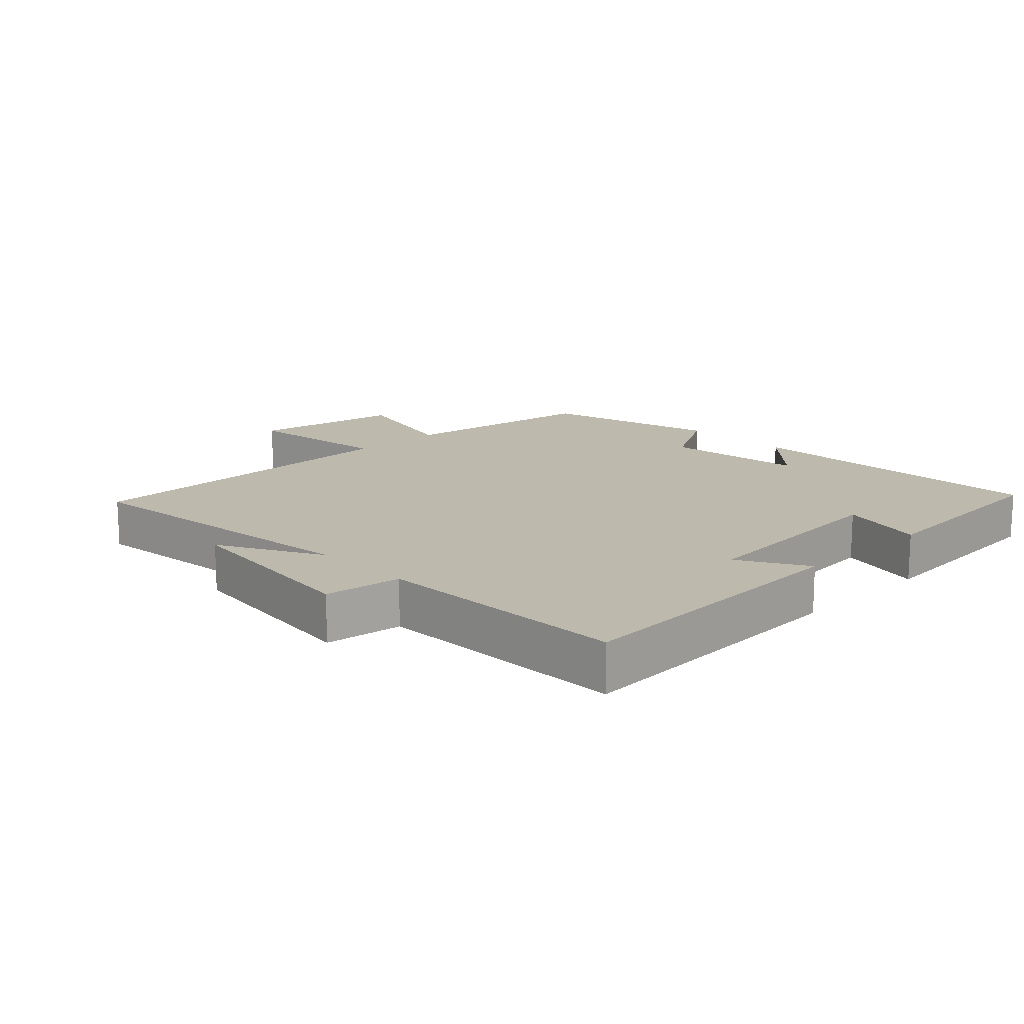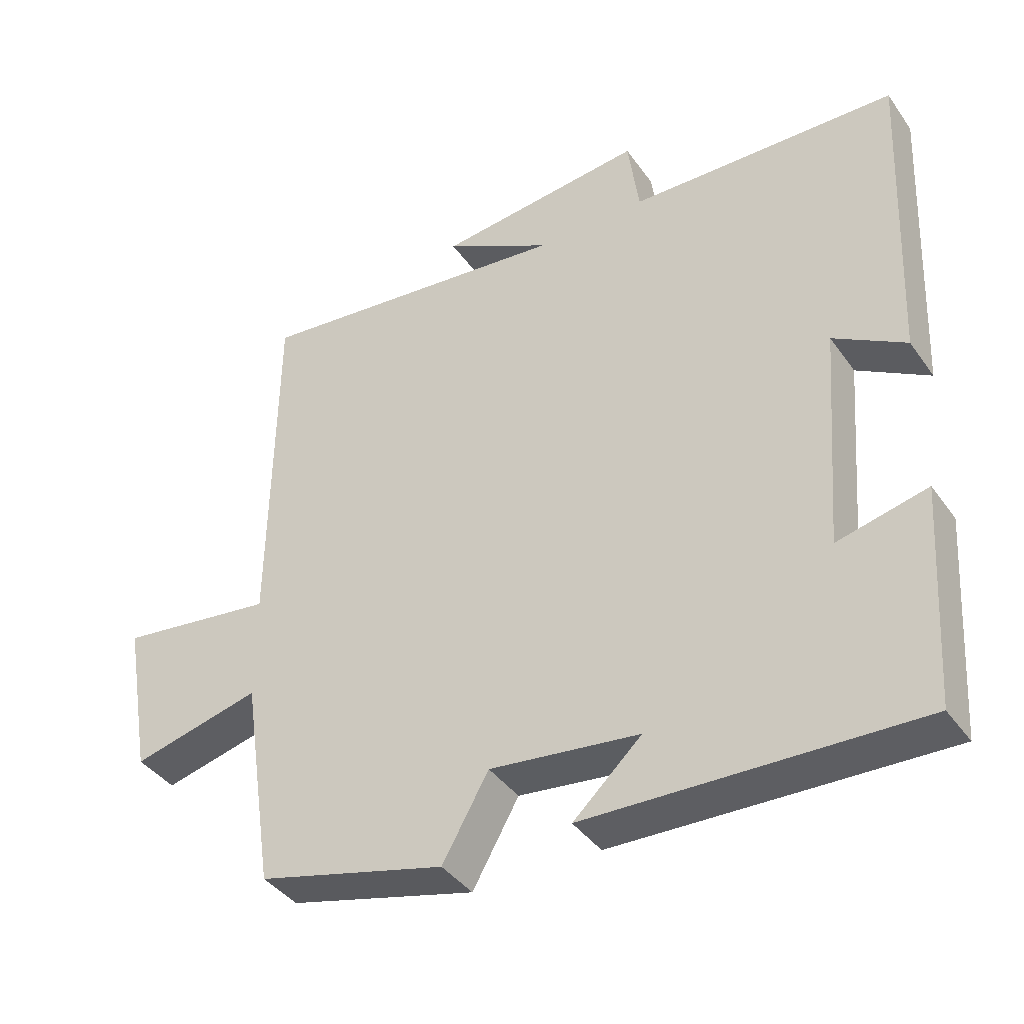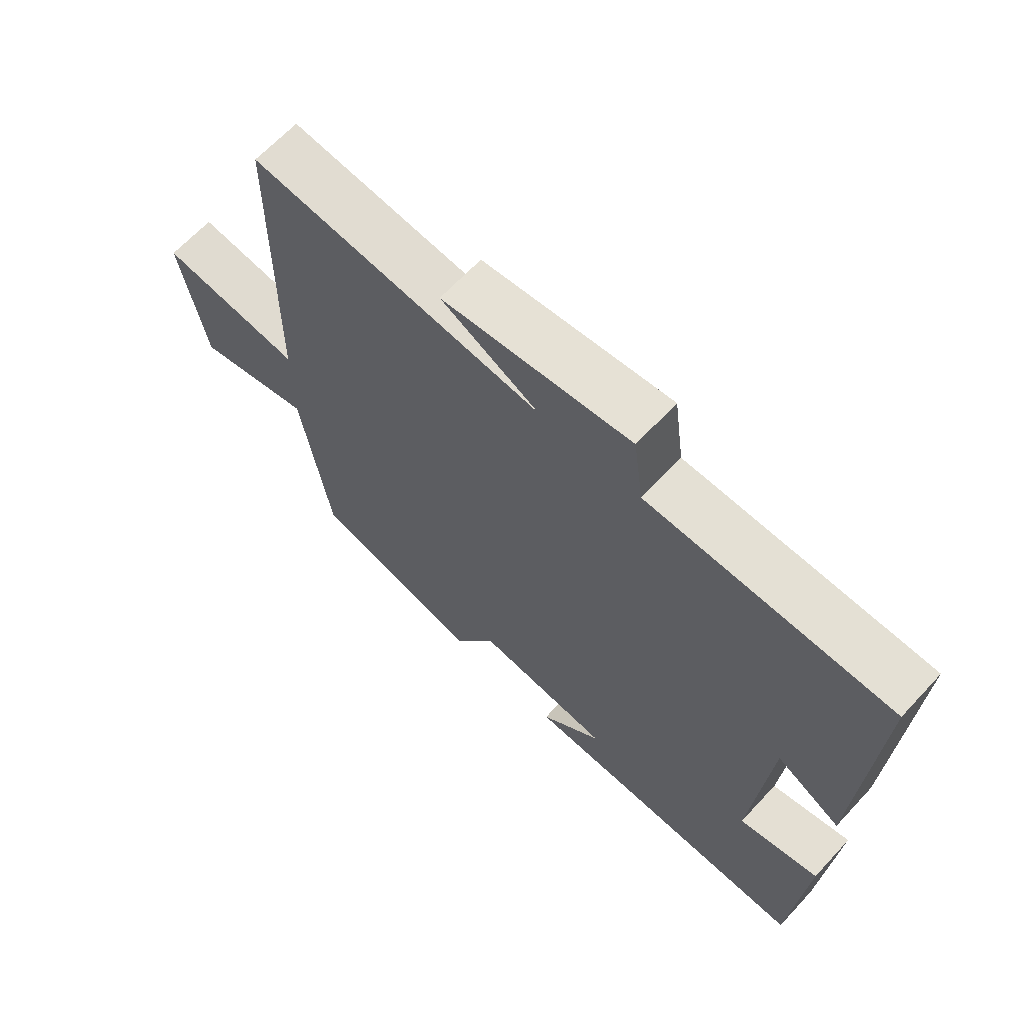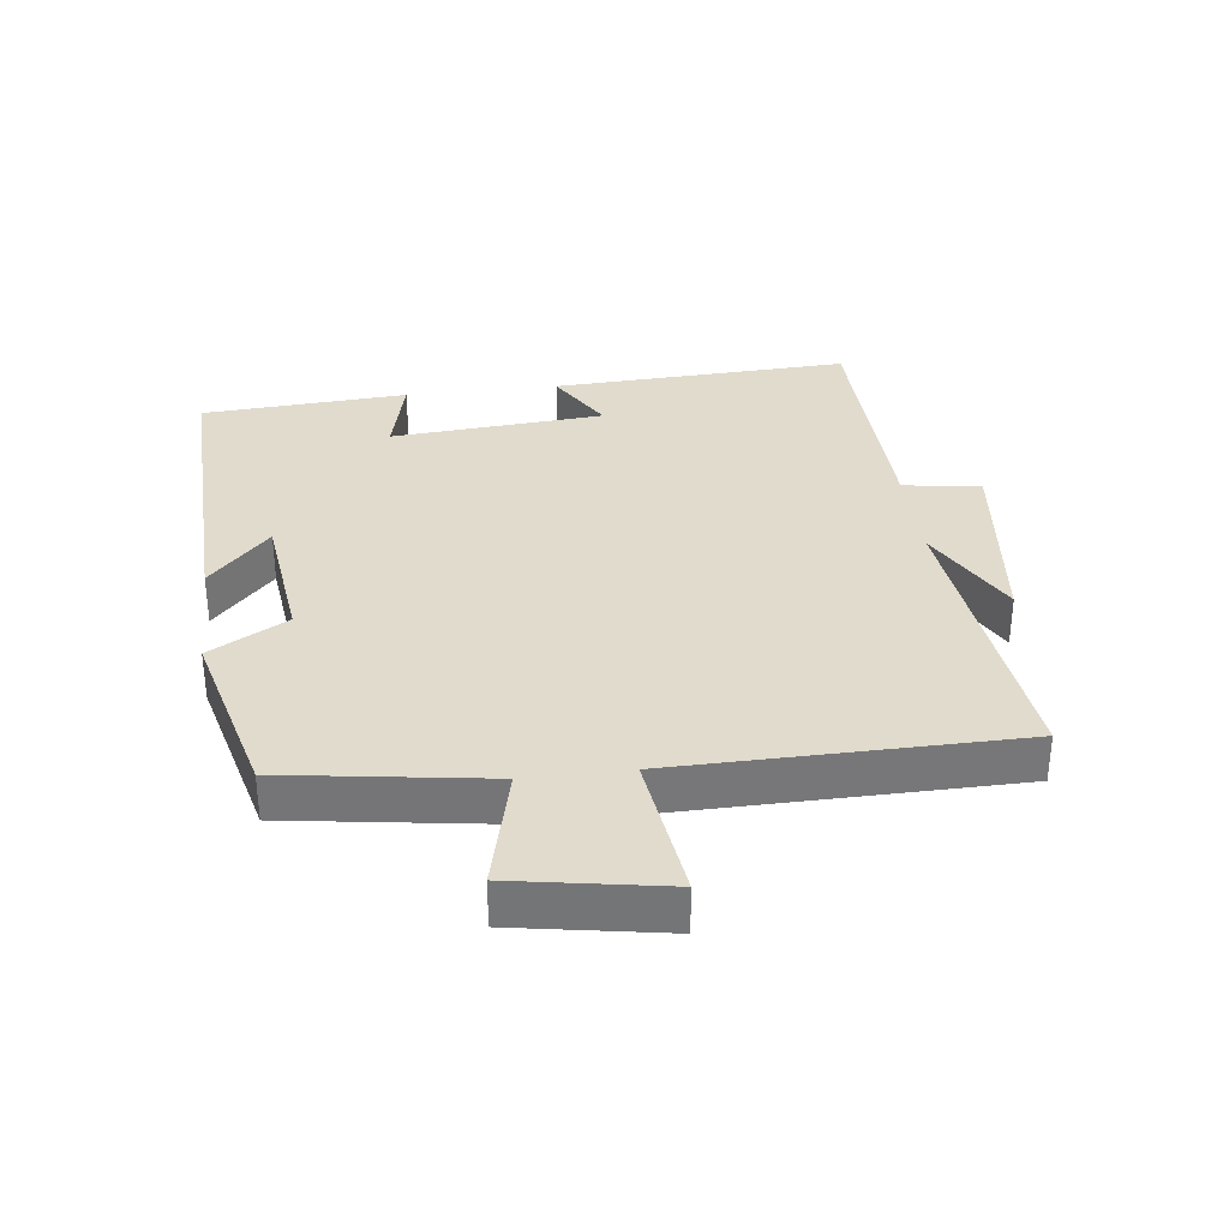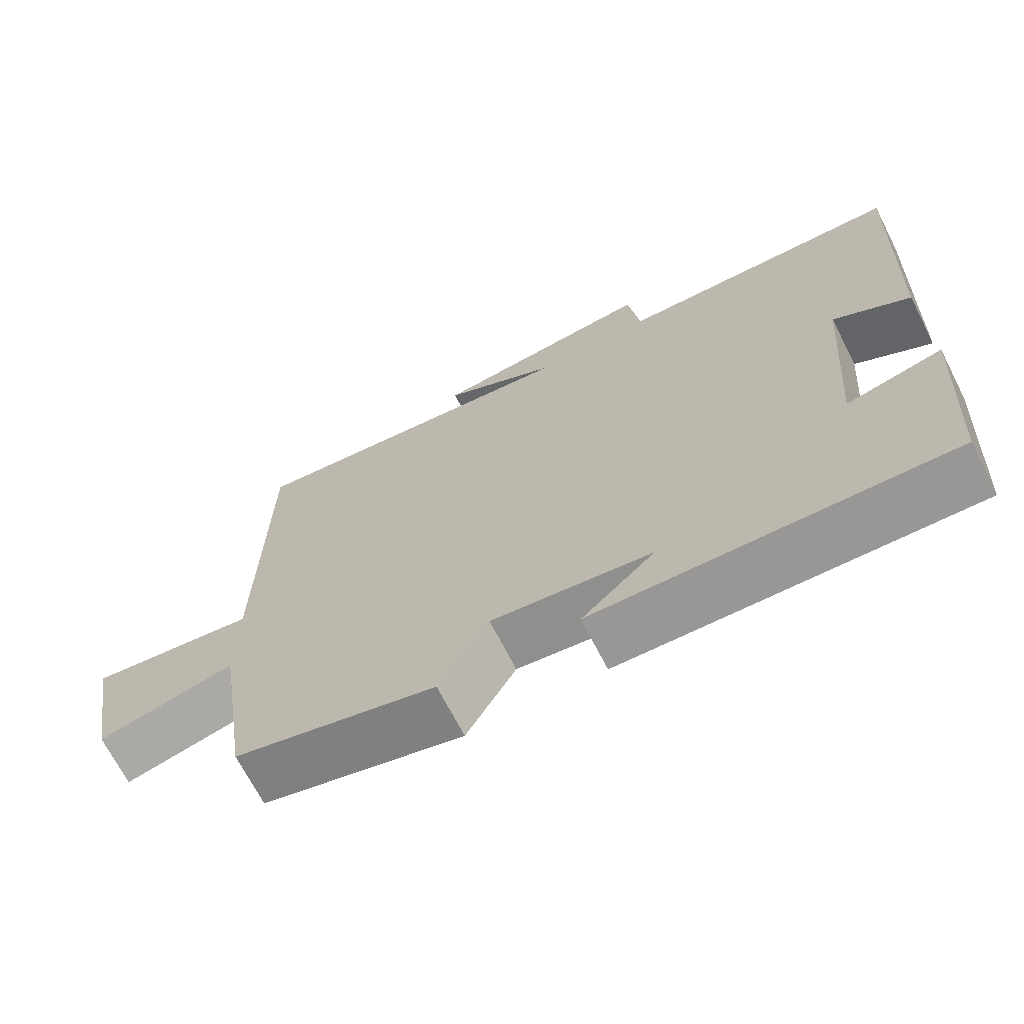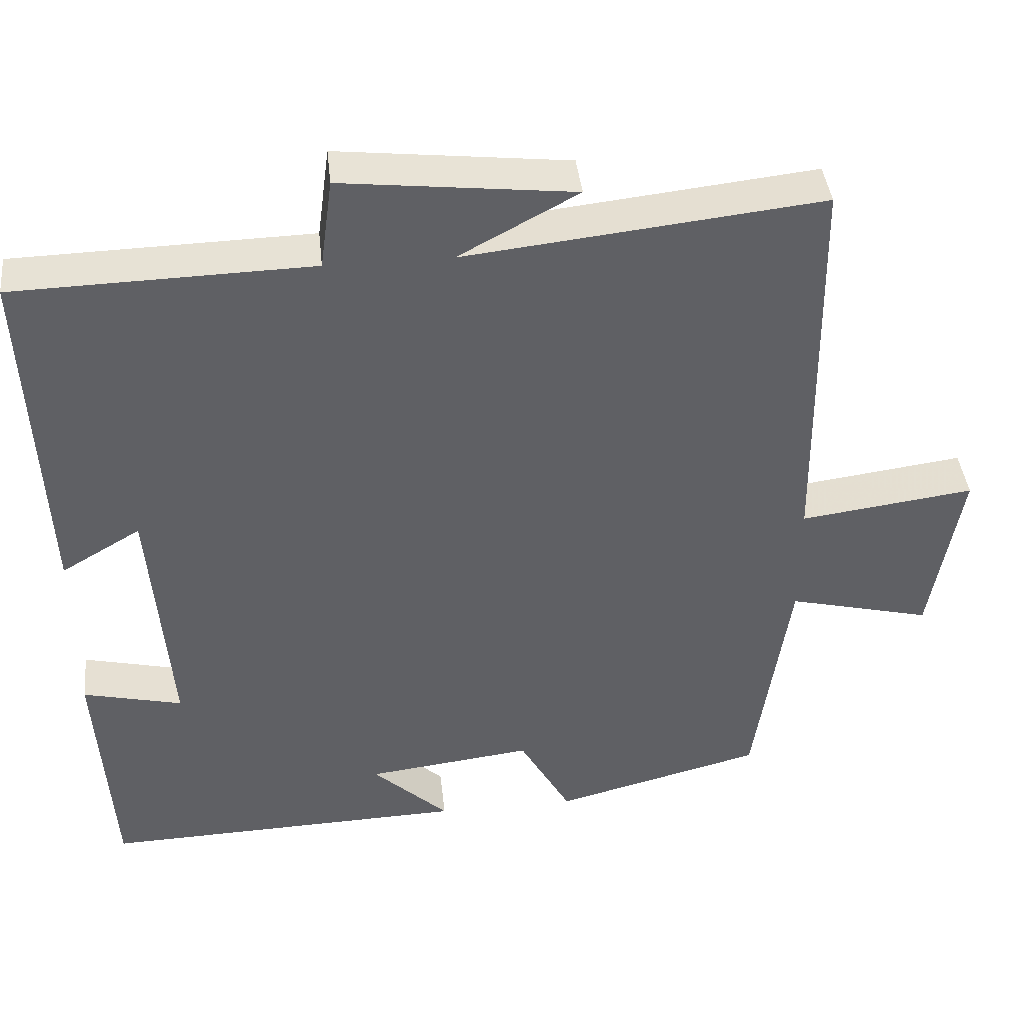
<metadata>
{"format":"obj","ext":"obj","renderer":"f3d","projection":"perspective","resolution":1024,"background":"white","views":[{"elev":15.3,"azim":45.9,"up":"+Y"},{"elev":-40.0,"azim":31.8,"up":"+Z"},{"elev":65.5,"azim":42.9,"up":"+Z"},{"elev":33.3,"azim":-97.0,"up":"+Y"},{"elev":-69.3,"azim":27.1,"up":"+Z"},{"elev":41.0,"azim":173.9,"up":"+Z"}]}
</metadata>
<code>
v -0.454 0.07 -0.43
v -0.5 0.07 -0.121
v -0.687 0.07 -0.167
v -0.727 0.07 0.063
v -0.5 0.07 0.033
v -0.494 0.07 0.551
v -0.029 0.07 0.5
v -0.185 0.07 0.584
v 0.117 0.07 0.618
v 0.133 0.07 0.5
v 0.521 0.07 0.49
v 0.5 0.07 0.034
v 0.396 0.07 0.095
v 0.37 0.07 -0.231
v 0.5 0.07 -0.2
v 0.479 0.07 -0.515
v 0.002 0.07 -0.5
v 0.101 0.07 -0.408
v -0.115 0.07 -0.382
v -0.182 0.07 -0.5
v -0.454 0 -0.43
v -0.5 0 -0.121
v -0.687 0 -0.167
v -0.727 0 0.063
v -0.5 0 0.033
v -0.494 0 0.551
v -0.029 0 0.5
v -0.185 0 0.584
v 0.117 0 0.618
v 0.133 0 0.5
v 0.521 0 0.49
v 0.5 0 0.034
v 0.396 0 0.095
v 0.37 0 -0.231
v 0.5 0 -0.2
v 0.479 0 -0.515
v 0.002 0 -0.5
v 0.101 0 -0.408
v -0.115 0 -0.382
v -0.182 0 -0.5
f 19 20 1 2
f 18 19 2
f 16 17 18
f 15 16 18
f 14 15 18
f 13 14 18 2
f 10 11 12 13
f 10 13 2
f 7 8 9 10
f 7 10 2 3
f 5 6 7
f 5 7 3
f 3 4 5
f 22 21 40 39
f 22 39 38
f 38 37 36
f 38 36 35
f 38 35 34
f 22 38 34 33
f 33 32 31 30
f 22 33 30
f 30 29 28 27
f 23 22 30 27
f 27 26 25
f 23 27 25
f 25 24 23
f 1 21 22 2
f 2 22 23 3
f 3 23 24 4
f 4 24 25 5
f 5 25 26 6
f 6 26 27 7
f 7 27 28 8
f 8 28 29 9
f 9 29 30 10
f 10 30 31 11
f 11 31 32 12
f 12 32 33 13
f 13 33 34 14
f 14 34 35 15
f 15 35 36 16
f 16 36 37 17
f 17 37 38 18
f 18 38 39 19
f 19 39 40 20
f 20 40 21 1

</code>
